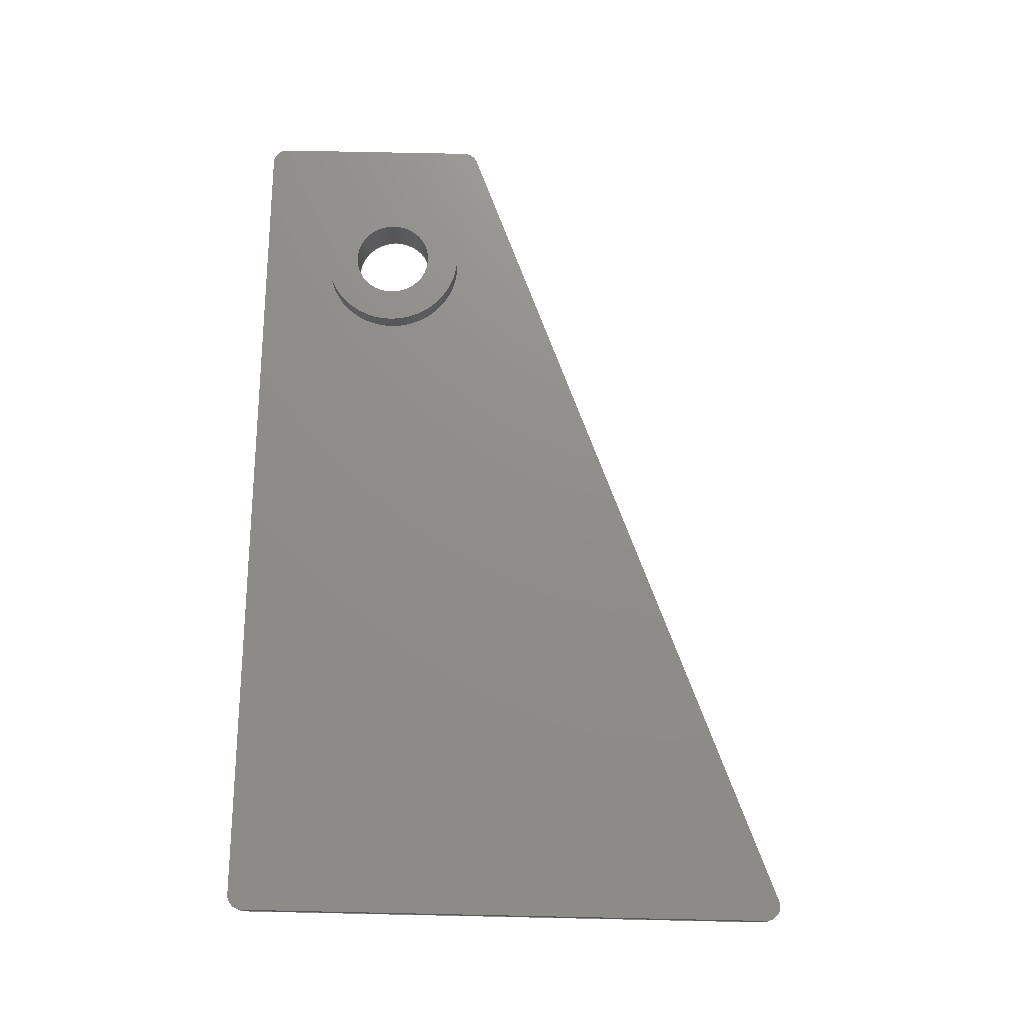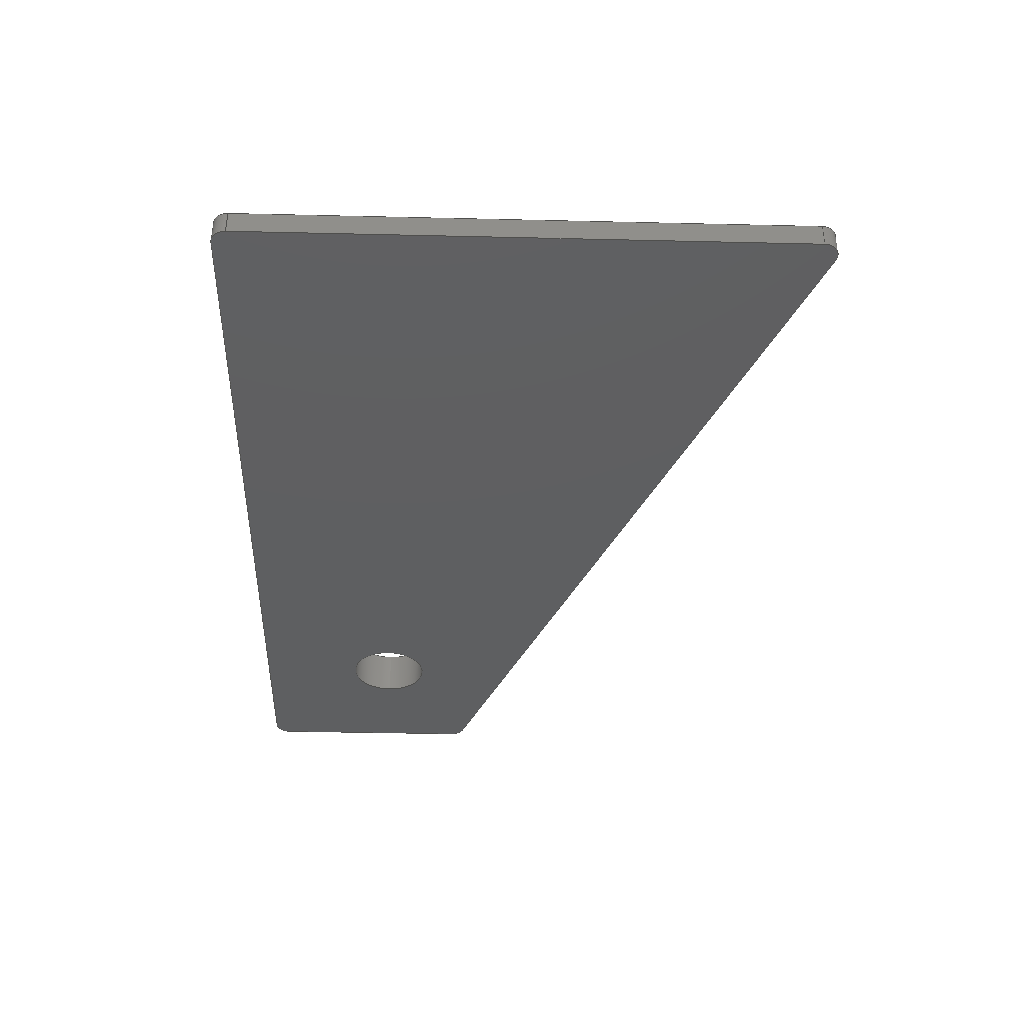
<metadata>
{"format":"step","ext":"step","renderer":"f3d","projection":"perspective","resolution":1024,"background":"white","views":[{"elev":73.6,"azim":91.2,"up":"+Z"},{"elev":-37.9,"azim":88.3,"up":"+Z"}]}
</metadata>
<code>
ISO-10303-21;
DATA;
#1=MECHANICAL_DESIGN_GEOMETRIC_PRESENTATION_REPRESENTATION('',(#4),#398);
#2=SHAPE_REPRESENTATION_RELATIONSHIP('SRR','None',#405,#3);
#3=ADVANCED_BREP_SHAPE_REPRESENTATION('',(#5),#397);
#4=STYLED_ITEM('',(#414),#5);
#5=MANIFOLD_SOLID_BREP('Body1',#222);
#6=FACE_BOUND('',#32,.T.);
#7=FACE_BOUND('',#36,.T.);
#8=FACE_BOUND('',#44,.T.);
#9=PLANE('',#242);
#10=PLANE('',#246);
#11=PLANE('',#247);
#12=PLANE('',#253);
#13=PLANE('',#256);
#14=PLANE('',#259);
#15=PLANE('',#260);
#16=FACE_OUTER_BOUND('',#29,.T.);
#17=FACE_OUTER_BOUND('',#30,.T.);
#18=FACE_OUTER_BOUND('',#31,.T.);
#19=FACE_OUTER_BOUND('',#33,.T.);
#20=FACE_OUTER_BOUND('',#34,.T.);
#21=FACE_OUTER_BOUND('',#35,.T.);
#22=FACE_OUTER_BOUND('',#37,.T.);
#23=FACE_OUTER_BOUND('',#38,.T.);
#24=FACE_OUTER_BOUND('',#39,.T.);
#25=FACE_OUTER_BOUND('',#40,.T.);
#26=FACE_OUTER_BOUND('',#41,.T.);
#27=FACE_OUTER_BOUND('',#42,.T.);
#28=FACE_OUTER_BOUND('',#43,.T.);
#29=EDGE_LOOP('',(#143,#144,#145,#146));
#30=EDGE_LOOP('',(#147,#148,#149,#150));
#31=EDGE_LOOP('',(#151));
#32=EDGE_LOOP('',(#152));
#33=EDGE_LOOP('',(#153,#154,#155,#156));
#34=EDGE_LOOP('',(#157,#158,#159,#160));
#35=EDGE_LOOP('',(#161,#162,#163,#164,#165,#166,#167,#168));
#36=EDGE_LOOP('',(#169));
#37=EDGE_LOOP('',(#170,#171,#172,#173));
#38=EDGE_LOOP('',(#174,#175,#176,#177));
#39=EDGE_LOOP('',(#178,#179,#180,#181));
#40=EDGE_LOOP('',(#182,#183,#184,#185));
#41=EDGE_LOOP('',(#186,#187,#188,#189));
#42=EDGE_LOOP('',(#190,#191,#192,#193));
#43=EDGE_LOOP('',(#194,#195,#196,#197,#198,#199,#200,#201));
#44=EDGE_LOOP('',(#202));
#45=LINE('',#336,#63);
#46=LINE('',#342,#64);
#47=LINE('',#350,#65);
#48=LINE('',#353,#66);
#49=LINE('',#356,#67);
#50=LINE('',#358,#68);
#51=LINE('',#359,#69);
#52=LINE('',#362,#70);
#53=LINE('',#366,#71);
#54=LINE('',#370,#72);
#55=LINE('',#375,#73);
#56=LINE('',#378,#74);
#57=LINE('',#379,#75);
#58=LINE('',#383,#76);
#59=LINE('',#386,#77);
#60=LINE('',#387,#78);
#61=LINE('',#391,#79);
#62=LINE('',#393,#80);
#63=VECTOR('',#267,25);
#64=VECTOR('',#274,14);
#65=VECTOR('',#283,10);
#66=VECTOR('',#286,10);
#67=VECTOR('',#289,10);
#68=VECTOR('',#290,10);
#69=VECTOR('',#291,10);
#70=VECTOR('',#294,10);
#71=VECTOR('',#297,10);
#72=VECTOR('',#300,10);
#73=VECTOR('',#307,10);
#74=VECTOR('',#310,10);
#75=VECTOR('',#311,10);
#76=VECTOR('',#316,10);
#77=VECTOR('',#319,10);
#78=VECTOR('',#320,10);
#79=VECTOR('',#325,10);
#80=VECTOR('',#328,10);
#81=CIRCLE('',#237,25);
#82=CIRCLE('',#238,25);
#83=CIRCLE('',#240,14);
#84=CIRCLE('',#241,14);
#85=CIRCLE('',#244,5);
#86=CIRCLE('',#245,5);
#87=CIRCLE('',#248,5);
#88=CIRCLE('',#249,5);
#89=CIRCLE('',#250,5);
#90=CIRCLE('',#252,5);
#91=CIRCLE('',#255,5);
#92=CIRCLE('',#258,5);
#93=VERTEX_POINT('',#333);
#94=VERTEX_POINT('',#335);
#95=VERTEX_POINT('',#339);
#96=VERTEX_POINT('',#341);
#97=VERTEX_POINT('',#346);
#98=VERTEX_POINT('',#347);
#99=VERTEX_POINT('',#349);
#100=VERTEX_POINT('',#351);
#101=VERTEX_POINT('',#355);
#102=VERTEX_POINT('',#357);
#103=VERTEX_POINT('',#361);
#104=VERTEX_POINT('',#363);
#105=VERTEX_POINT('',#365);
#106=VERTEX_POINT('',#367);
#107=VERTEX_POINT('',#369);
#108=VERTEX_POINT('',#373);
#109=VERTEX_POINT('',#377);
#110=VERTEX_POINT('',#381);
#111=VERTEX_POINT('',#385);
#112=VERTEX_POINT('',#389);
#113=EDGE_CURVE('',#93,#93,#81,.T.);
#114=EDGE_CURVE('',#93,#94,#45,.T.);
#115=EDGE_CURVE('',#94,#94,#82,.T.);
#116=EDGE_CURVE('',#95,#95,#83,.T.);
#117=EDGE_CURVE('',#95,#96,#46,.T.);
#118=EDGE_CURVE('',#96,#96,#84,.T.);
#119=EDGE_CURVE('',#97,#98,#85,.T.);
#120=EDGE_CURVE('',#98,#99,#47,.T.);
#121=EDGE_CURVE('',#99,#100,#86,.T.);
#122=EDGE_CURVE('',#100,#97,#48,.T.);
#123=EDGE_CURVE('',#100,#101,#49,.T.);
#124=EDGE_CURVE('',#102,#101,#50,.T.);
#125=EDGE_CURVE('',#97,#102,#51,.T.);
#126=EDGE_CURVE('',#103,#99,#52,.T.);
#127=EDGE_CURVE('',#104,#103,#87,.T.);
#128=EDGE_CURVE('',#105,#104,#53,.T.);
#129=EDGE_CURVE('',#106,#105,#88,.T.);
#130=EDGE_CURVE('',#107,#106,#54,.T.);
#131=EDGE_CURVE('',#101,#107,#89,.T.);
#132=EDGE_CURVE('',#108,#102,#90,.T.);
#133=EDGE_CURVE('',#107,#108,#55,.T.);
#134=EDGE_CURVE('',#109,#106,#56,.T.);
#135=EDGE_CURVE('',#108,#109,#57,.T.);
#136=EDGE_CURVE('',#110,#109,#91,.T.);
#137=EDGE_CURVE('',#105,#110,#58,.T.);
#138=EDGE_CURVE('',#111,#104,#59,.T.);
#139=EDGE_CURVE('',#110,#111,#60,.T.);
#140=EDGE_CURVE('',#112,#111,#92,.T.);
#141=EDGE_CURVE('',#103,#112,#61,.T.);
#142=EDGE_CURVE('',#112,#98,#62,.T.);
#143=ORIENTED_EDGE('',*,*,#113,.F.);
#144=ORIENTED_EDGE('',*,*,#114,.T.);
#145=ORIENTED_EDGE('',*,*,#115,.F.);
#146=ORIENTED_EDGE('',*,*,#114,.F.);
#147=ORIENTED_EDGE('',*,*,#116,.F.);
#148=ORIENTED_EDGE('',*,*,#117,.T.);
#149=ORIENTED_EDGE('',*,*,#118,.T.);
#150=ORIENTED_EDGE('',*,*,#117,.F.);
#151=ORIENTED_EDGE('',*,*,#113,.T.);
#152=ORIENTED_EDGE('',*,*,#116,.T.);
#153=ORIENTED_EDGE('',*,*,#119,.T.);
#154=ORIENTED_EDGE('',*,*,#120,.T.);
#155=ORIENTED_EDGE('',*,*,#121,.T.);
#156=ORIENTED_EDGE('',*,*,#122,.T.);
#157=ORIENTED_EDGE('',*,*,#122,.F.);
#158=ORIENTED_EDGE('',*,*,#123,.T.);
#159=ORIENTED_EDGE('',*,*,#124,.F.);
#160=ORIENTED_EDGE('',*,*,#125,.F.);
#161=ORIENTED_EDGE('',*,*,#121,.F.);
#162=ORIENTED_EDGE('',*,*,#126,.F.);
#163=ORIENTED_EDGE('',*,*,#127,.F.);
#164=ORIENTED_EDGE('',*,*,#128,.F.);
#165=ORIENTED_EDGE('',*,*,#129,.F.);
#166=ORIENTED_EDGE('',*,*,#130,.F.);
#167=ORIENTED_EDGE('',*,*,#131,.F.);
#168=ORIENTED_EDGE('',*,*,#123,.F.);
#169=ORIENTED_EDGE('',*,*,#118,.F.);
#170=ORIENTED_EDGE('',*,*,#132,.T.);
#171=ORIENTED_EDGE('',*,*,#124,.T.);
#172=ORIENTED_EDGE('',*,*,#131,.T.);
#173=ORIENTED_EDGE('',*,*,#133,.T.);
#174=ORIENTED_EDGE('',*,*,#133,.F.);
#175=ORIENTED_EDGE('',*,*,#130,.T.);
#176=ORIENTED_EDGE('',*,*,#134,.F.);
#177=ORIENTED_EDGE('',*,*,#135,.F.);
#178=ORIENTED_EDGE('',*,*,#136,.T.);
#179=ORIENTED_EDGE('',*,*,#134,.T.);
#180=ORIENTED_EDGE('',*,*,#129,.T.);
#181=ORIENTED_EDGE('',*,*,#137,.T.);
#182=ORIENTED_EDGE('',*,*,#137,.F.);
#183=ORIENTED_EDGE('',*,*,#128,.T.);
#184=ORIENTED_EDGE('',*,*,#138,.F.);
#185=ORIENTED_EDGE('',*,*,#139,.F.);
#186=ORIENTED_EDGE('',*,*,#140,.T.);
#187=ORIENTED_EDGE('',*,*,#138,.T.);
#188=ORIENTED_EDGE('',*,*,#127,.T.);
#189=ORIENTED_EDGE('',*,*,#141,.T.);
#190=ORIENTED_EDGE('',*,*,#120,.F.);
#191=ORIENTED_EDGE('',*,*,#142,.F.);
#192=ORIENTED_EDGE('',*,*,#141,.F.);
#193=ORIENTED_EDGE('',*,*,#126,.T.);
#194=ORIENTED_EDGE('',*,*,#119,.F.);
#195=ORIENTED_EDGE('',*,*,#125,.T.);
#196=ORIENTED_EDGE('',*,*,#132,.F.);
#197=ORIENTED_EDGE('',*,*,#135,.T.);
#198=ORIENTED_EDGE('',*,*,#136,.F.);
#199=ORIENTED_EDGE('',*,*,#139,.T.);
#200=ORIENTED_EDGE('',*,*,#140,.F.);
#201=ORIENTED_EDGE('',*,*,#142,.T.);
#202=ORIENTED_EDGE('',*,*,#115,.T.);
#203=CYLINDRICAL_SURFACE('',#236,25);
#204=CYLINDRICAL_SURFACE('',#239,14);
#205=CYLINDRICAL_SURFACE('',#243,5);
#206=CYLINDRICAL_SURFACE('',#251,5);
#207=CYLINDRICAL_SURFACE('',#254,5);
#208=CYLINDRICAL_SURFACE('',#257,5);
#209=ADVANCED_FACE('',(#16),#203,.T.);
#210=ADVANCED_FACE('',(#17),#204,.F.);
#211=ADVANCED_FACE('',(#18,#6),#9,.T.);
#212=ADVANCED_FACE('',(#19),#205,.T.);
#213=ADVANCED_FACE('',(#20),#10,.T.);
#214=ADVANCED_FACE('',(#21,#7),#11,.F.);
#215=ADVANCED_FACE('',(#22),#206,.T.);
#216=ADVANCED_FACE('',(#23),#12,.T.);
#217=ADVANCED_FACE('',(#24),#207,.T.);
#218=ADVANCED_FACE('',(#25),#13,.T.);
#219=ADVANCED_FACE('',(#26),#208,.T.);
#220=ADVANCED_FACE('',(#27),#14,.T.);
#221=ADVANCED_FACE('',(#28,#8),#15,.T.);
#222=CLOSED_SHELL('',(#209,#210,#211,#212,#213,#214,#215,#216,#217,#218,
#219,#220,#221));
#223=DERIVED_UNIT_ELEMENT(#225,1);
#224=DERIVED_UNIT_ELEMENT(#400,-3);
#225=(
MASS_UNIT()
NAMED_UNIT(*)
SI_UNIT(.KILO.,.GRAM.)
);
#226=DERIVED_UNIT((#223,#224));
#227=MEASURE_REPRESENTATION_ITEM('density measure',
POSITIVE_RATIO_MEASURE(7850),#226);
#228=PROPERTY_DEFINITION_REPRESENTATION(#233,#230);
#229=PROPERTY_DEFINITION_REPRESENTATION(#234,#231);
#230=REPRESENTATION('material name',(#232),#397);
#231=REPRESENTATION('density',(#227),#397);
#232=DESCRIPTIVE_REPRESENTATION_ITEM('Steel','Steel');
#233=PROPERTY_DEFINITION('material property','material name',#407);
#234=PROPERTY_DEFINITION('material property','density of part',#407);
#235=AXIS2_PLACEMENT_3D('',#331,#261,#262);
#236=AXIS2_PLACEMENT_3D('',#332,#263,#264);
#237=AXIS2_PLACEMENT_3D('',#334,#265,#266);
#238=AXIS2_PLACEMENT_3D('',#337,#268,#269);
#239=AXIS2_PLACEMENT_3D('',#338,#270,#271);
#240=AXIS2_PLACEMENT_3D('',#340,#272,#273);
#241=AXIS2_PLACEMENT_3D('',#343,#275,#276);
#242=AXIS2_PLACEMENT_3D('',#344,#277,#278);
#243=AXIS2_PLACEMENT_3D('',#345,#279,#280);
#244=AXIS2_PLACEMENT_3D('',#348,#281,#282);
#245=AXIS2_PLACEMENT_3D('',#352,#284,#285);
#246=AXIS2_PLACEMENT_3D('',#354,#287,#288);
#247=AXIS2_PLACEMENT_3D('',#360,#292,#293);
#248=AXIS2_PLACEMENT_3D('',#364,#295,#296);
#249=AXIS2_PLACEMENT_3D('',#368,#298,#299);
#250=AXIS2_PLACEMENT_3D('',#371,#301,#302);
#251=AXIS2_PLACEMENT_3D('',#372,#303,#304);
#252=AXIS2_PLACEMENT_3D('',#374,#305,#306);
#253=AXIS2_PLACEMENT_3D('',#376,#308,#309);
#254=AXIS2_PLACEMENT_3D('',#380,#312,#313);
#255=AXIS2_PLACEMENT_3D('',#382,#314,#315);
#256=AXIS2_PLACEMENT_3D('',#384,#317,#318);
#257=AXIS2_PLACEMENT_3D('',#388,#321,#322);
#258=AXIS2_PLACEMENT_3D('',#390,#323,#324);
#259=AXIS2_PLACEMENT_3D('',#392,#326,#327);
#260=AXIS2_PLACEMENT_3D('',#394,#329,#330);
#261=DIRECTION('axis',(0,0,1));
#262=DIRECTION('refdir',(1,0,0));
#263=DIRECTION('center_axis',(0,0,1));
#264=DIRECTION('ref_axis',(1,0,0));
#265=DIRECTION('center_axis',(0,0,1));
#266=DIRECTION('ref_axis',(1,0,0));
#267=DIRECTION('',(0,0,-1));
#268=DIRECTION('center_axis',(0,0,-1));
#269=DIRECTION('ref_axis',(1,0,0));
#270=DIRECTION('center_axis',(0,0,1));
#271=DIRECTION('ref_axis',(1,0,0));
#272=DIRECTION('center_axis',(0,0,-1));
#273=DIRECTION('ref_axis',(1,0,0));
#274=DIRECTION('',(0,0,-1));
#275=DIRECTION('center_axis',(0,0,-1));
#276=DIRECTION('ref_axis',(1,0,0));
#277=DIRECTION('center_axis',(0,0,1));
#278=DIRECTION('ref_axis',(1,0,0));
#279=DIRECTION('center_axis',(0,0,1));
#280=DIRECTION('ref_axis',(0.7071,-0.7071,0));
#281=DIRECTION('center_axis',(0,0,-1));
#282=DIRECTION('ref_axis',(0.7071,-0.7071,0));
#283=DIRECTION('',(0,0,-1));
#284=DIRECTION('center_axis',(0,0,1));
#285=DIRECTION('ref_axis',(0.7071,-0.7071,0));
#286=DIRECTION('',(0,0,1));
#287=DIRECTION('center_axis',(1,0,0));
#288=DIRECTION('ref_axis',(0,1,0));
#289=DIRECTION('',(0,1,0));
#290=DIRECTION('',(0,0,-1));
#291=DIRECTION('',(0,1,0));
#292=DIRECTION('center_axis',(0,0,1));
#293=DIRECTION('ref_axis',(1,0,0));
#294=DIRECTION('',(1,0,0));
#295=DIRECTION('center_axis',(0,0,1));
#296=DIRECTION('ref_axis',(-0.7071,-0.7071,0));
#297=DIRECTION('',(6.123e-17,-1,0));
#298=DIRECTION('center_axis',(0,0,1));
#299=DIRECTION('ref_axis',(-0.8281,0.5606,0));
#300=DIRECTION('',(-0.9285,-0.3714,0));
#301=DIRECTION('center_axis',(0,0,1));
#302=DIRECTION('ref_axis',(0.5606,0.8281,0));
#303=DIRECTION('center_axis',(0,0,1));
#304=DIRECTION('ref_axis',(0.5606,0.8281,0));
#305=DIRECTION('center_axis',(0,0,-1));
#306=DIRECTION('ref_axis',(0.5606,0.8281,0));
#307=DIRECTION('',(0,0,1));
#308=DIRECTION('center_axis',(-0.3714,0.9285,0));
#309=DIRECTION('ref_axis',(-0.9285,-0.3714,0));
#310=DIRECTION('',(0,0,-1));
#311=DIRECTION('',(-0.9285,-0.3714,0));
#312=DIRECTION('center_axis',(0,0,1));
#313=DIRECTION('ref_axis',(-0.8281,0.5606,0));
#314=DIRECTION('center_axis',(0,0,-1));
#315=DIRECTION('ref_axis',(-0.8281,0.5606,0));
#316=DIRECTION('',(0,0,1));
#317=DIRECTION('center_axis',(-1,-6.123e-17,0));
#318=DIRECTION('ref_axis',(6.123e-17,-1,0));
#319=DIRECTION('',(0,0,-1));
#320=DIRECTION('',(6.123e-17,-1,0));
#321=DIRECTION('center_axis',(0,0,1));
#322=DIRECTION('ref_axis',(-0.7071,-0.7071,0));
#323=DIRECTION('center_axis',(0,0,-1));
#324=DIRECTION('ref_axis',(-0.7071,-0.7071,0));
#325=DIRECTION('',(0,0,1));
#326=DIRECTION('center_axis',(0,-1,0));
#327=DIRECTION('ref_axis',(1,0,0));
#328=DIRECTION('',(1,0,0));
#329=DIRECTION('center_axis',(0,0,1));
#330=DIRECTION('ref_axis',(1,0,0));
#331=CARTESIAN_POINT('',(0,0,0));
#332=CARTESIAN_POINT('Origin',(50,50,0));
#333=CARTESIAN_POINT('',(25,50,16));
#334=CARTESIAN_POINT('Origin',(50,50,16));
#335=CARTESIAN_POINT('',(25,50,8));
#336=CARTESIAN_POINT('',(25,50,0));
#337=CARTESIAN_POINT('Origin',(50,50,8));
#338=CARTESIAN_POINT('Origin',(50,50,0));
#339=CARTESIAN_POINT('',(36,50,16));
#340=CARTESIAN_POINT('Origin',(50,50,16));
#341=CARTESIAN_POINT('',(36,50,0));
#342=CARTESIAN_POINT('',(36,50,0));
#343=CARTESIAN_POINT('Origin',(50,50,0));
#344=CARTESIAN_POINT('Origin',(50,50,16));
#345=CARTESIAN_POINT('Origin',(295,5,0));
#346=CARTESIAN_POINT('',(300,5,8));
#347=CARTESIAN_POINT('',(295,-1.887e-14,8));
#348=CARTESIAN_POINT('Origin',(295,5,8));
#349=CARTESIAN_POINT('',(295,-1.887e-14,0));
#350=CARTESIAN_POINT('',(295,-1.887e-14,0));
#351=CARTESIAN_POINT('',(300,5,0));
#352=CARTESIAN_POINT('Origin',(295,5,0));
#353=CARTESIAN_POINT('',(300,5,0));
#354=CARTESIAN_POINT('Origin',(300,-1.887e-14,0));
#355=CARTESIAN_POINT('',(300,192.6,0));
#356=CARTESIAN_POINT('',(300,-1.887e-14,0));
#357=CARTESIAN_POINT('',(300,192.6,8));
#358=CARTESIAN_POINT('',(300,192.6,0));
#359=CARTESIAN_POINT('',(300,-1.887e-14,8));
#360=CARTESIAN_POINT('Origin',(150,100,0));
#361=CARTESIAN_POINT('',(5,-1.887e-14,0));
#362=CARTESIAN_POINT('',(0,-1.887e-14,0));
#363=CARTESIAN_POINT('',(-3.062e-16,5,0));
#364=CARTESIAN_POINT('Origin',(5,5,0));
#365=CARTESIAN_POINT('',(-4.691e-15,76.61,0));
#366=CARTESIAN_POINT('',(-4.899e-15,80,0));
#367=CARTESIAN_POINT('',(3.143,81.26,0));
#368=CARTESIAN_POINT('Origin',(5,76.61,0));
#369=CARTESIAN_POINT('',(293.1,197.3,0));
#370=CARTESIAN_POINT('',(300,200,0));
#371=CARTESIAN_POINT('Origin',(295,192.6,0));
#372=CARTESIAN_POINT('Origin',(295,192.6,0));
#373=CARTESIAN_POINT('',(293.1,197.3,8));
#374=CARTESIAN_POINT('Origin',(295,192.6,8));
#375=CARTESIAN_POINT('',(293.1,197.3,0));
#376=CARTESIAN_POINT('Origin',(300,200,0));
#377=CARTESIAN_POINT('',(3.143,81.26,8));
#378=CARTESIAN_POINT('',(3.143,81.26,0));
#379=CARTESIAN_POINT('',(300,200,8));
#380=CARTESIAN_POINT('Origin',(5,76.61,0));
#381=CARTESIAN_POINT('',(-4.691e-15,76.61,8));
#382=CARTESIAN_POINT('Origin',(5,76.61,8));
#383=CARTESIAN_POINT('',(-4.996e-15,76.61,0));
#384=CARTESIAN_POINT('Origin',(-4.899e-15,80,0));
#385=CARTESIAN_POINT('',(-3.062e-16,5,8));
#386=CARTESIAN_POINT('',(-5.551e-16,5,0));
#387=CARTESIAN_POINT('',(-4.899e-15,80,8));
#388=CARTESIAN_POINT('Origin',(5,5,0));
#389=CARTESIAN_POINT('',(5,-1.887e-14,8));
#390=CARTESIAN_POINT('Origin',(5,5,8));
#391=CARTESIAN_POINT('',(5,-1.887e-14,0));
#392=CARTESIAN_POINT('Origin',(0,-1.887e-14,0));
#393=CARTESIAN_POINT('',(0,-1.887e-14,8));
#394=CARTESIAN_POINT('Origin',(150,100,8));
#395=UNCERTAINTY_MEASURE_WITH_UNIT(LENGTH_MEASURE(0.01),#399,
'DISTANCE_ACCURACY_VALUE',
'Maximum model space distance between geometric entities at asserted c
onnectivities');
#396=UNCERTAINTY_MEASURE_WITH_UNIT(LENGTH_MEASURE(0.01),#399,
'DISTANCE_ACCURACY_VALUE',
'Maximum model space distance between geometric entities at asserted c
onnectivities');
#397=(
GEOMETRIC_REPRESENTATION_CONTEXT(3)
GLOBAL_UNCERTAINTY_ASSIGNED_CONTEXT((#395))
GLOBAL_UNIT_ASSIGNED_CONTEXT((#399,#401,#402))
REPRESENTATION_CONTEXT('','3D')
);
#398=(
GEOMETRIC_REPRESENTATION_CONTEXT(3)
GLOBAL_UNCERTAINTY_ASSIGNED_CONTEXT((#396))
GLOBAL_UNIT_ASSIGNED_CONTEXT((#399,#401,#402))
REPRESENTATION_CONTEXT('','3D')
);
#399=(
LENGTH_UNIT()
NAMED_UNIT(*)
SI_UNIT(.MILLI.,.METRE.)
);
#400=(
LENGTH_UNIT()
NAMED_UNIT(*)
SI_UNIT($,.METRE.)
);
#401=(
NAMED_UNIT(*)
PLANE_ANGLE_UNIT()
SI_UNIT($,.RADIAN.)
);
#402=(
NAMED_UNIT(*)
SI_UNIT($,.STERADIAN.)
SOLID_ANGLE_UNIT()
);
#403=SHAPE_DEFINITION_REPRESENTATION(#404,#405);
#404=PRODUCT_DEFINITION_SHAPE('',$,#407);
#405=SHAPE_REPRESENTATION('',(#235),#397);
#406=PRODUCT_DEFINITION_CONTEXT('part definition',#411,'design');
#407=PRODUCT_DEFINITION('bed support','bed support v1',#408,#406);
#408=PRODUCT_DEFINITION_FORMATION('',$,#413);
#409=PRODUCT_RELATED_PRODUCT_CATEGORY('bed support v1','bed support v1',
(#413));
#410=APPLICATION_PROTOCOL_DEFINITION('international standard',
'automotive_design',2009,#411);
#411=APPLICATION_CONTEXT(
'Core Data for Automotive Mechanical Design Process');
#412=PRODUCT_CONTEXT('part definition',#411,'mechanical');
#413=PRODUCT('bed support','bed support v1',$,(#412));
#414=PRESENTATION_STYLE_ASSIGNMENT((#415));
#415=SURFACE_STYLE_USAGE(.BOTH.,#416);
#416=SURFACE_SIDE_STYLE('',(#417));
#417=SURFACE_STYLE_FILL_AREA(#418);
#418=FILL_AREA_STYLE('Steel - Satin',(#419));
#419=FILL_AREA_STYLE_COLOUR('Steel - Satin',#420);
#420=COLOUR_RGB('Steel - Satin',0.6275,0.6275,0.6275);
ENDSEC;
END-ISO-10303-21;

</code>
